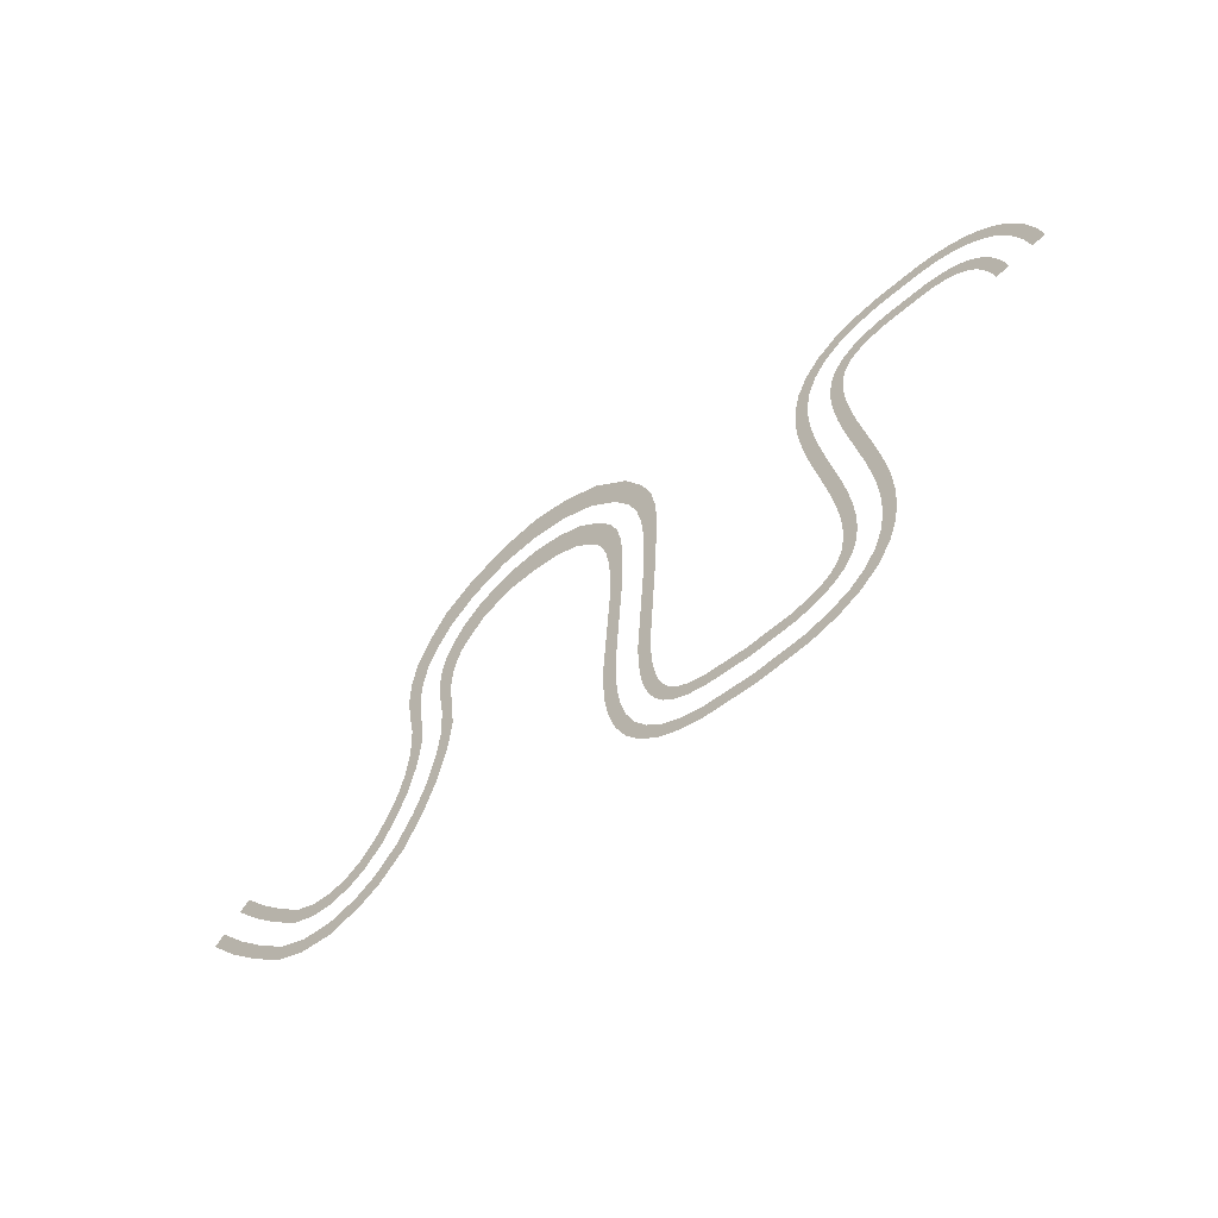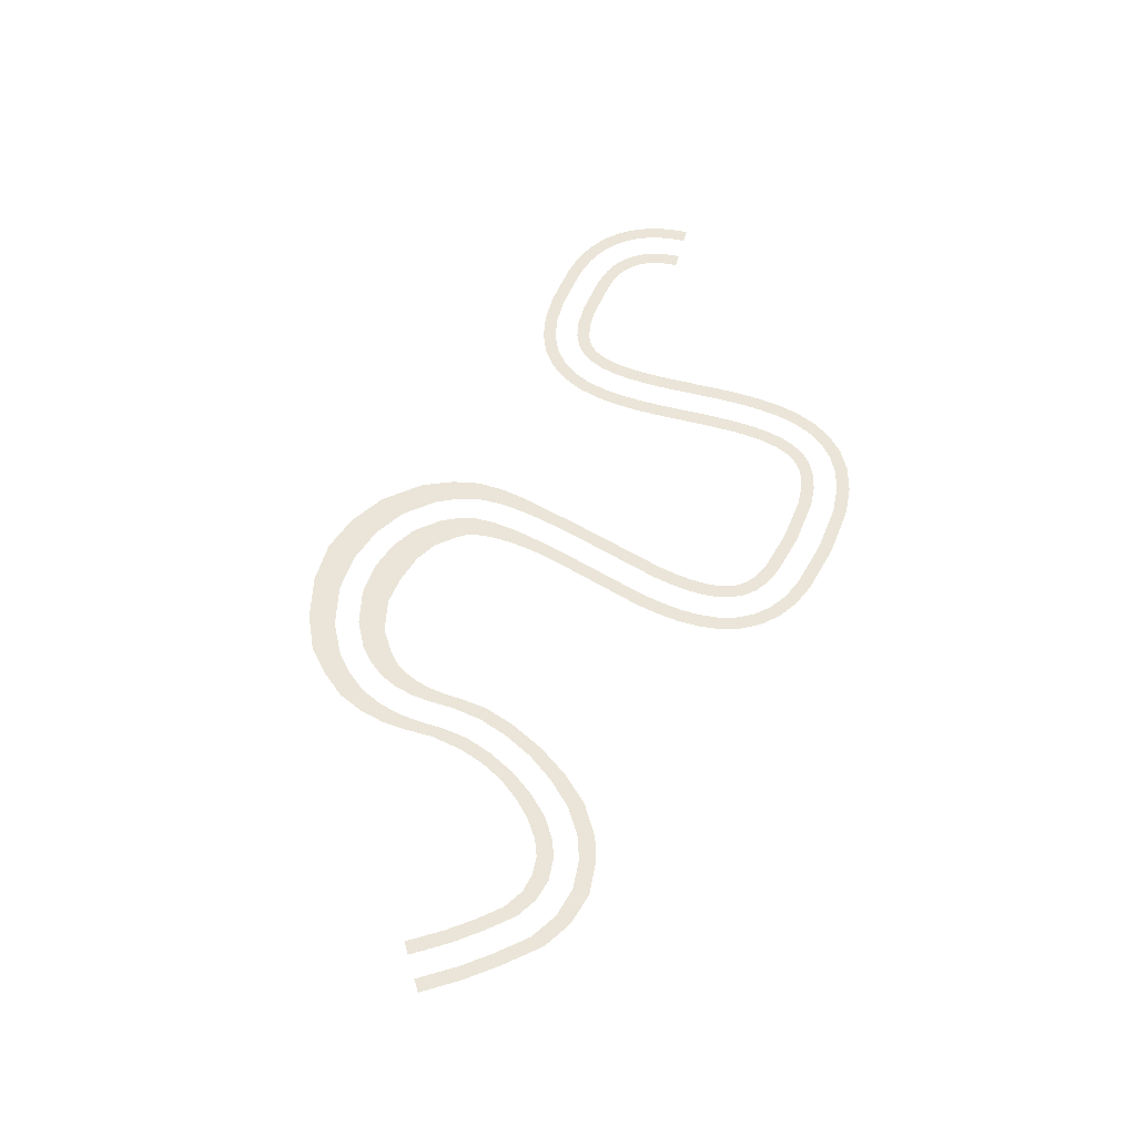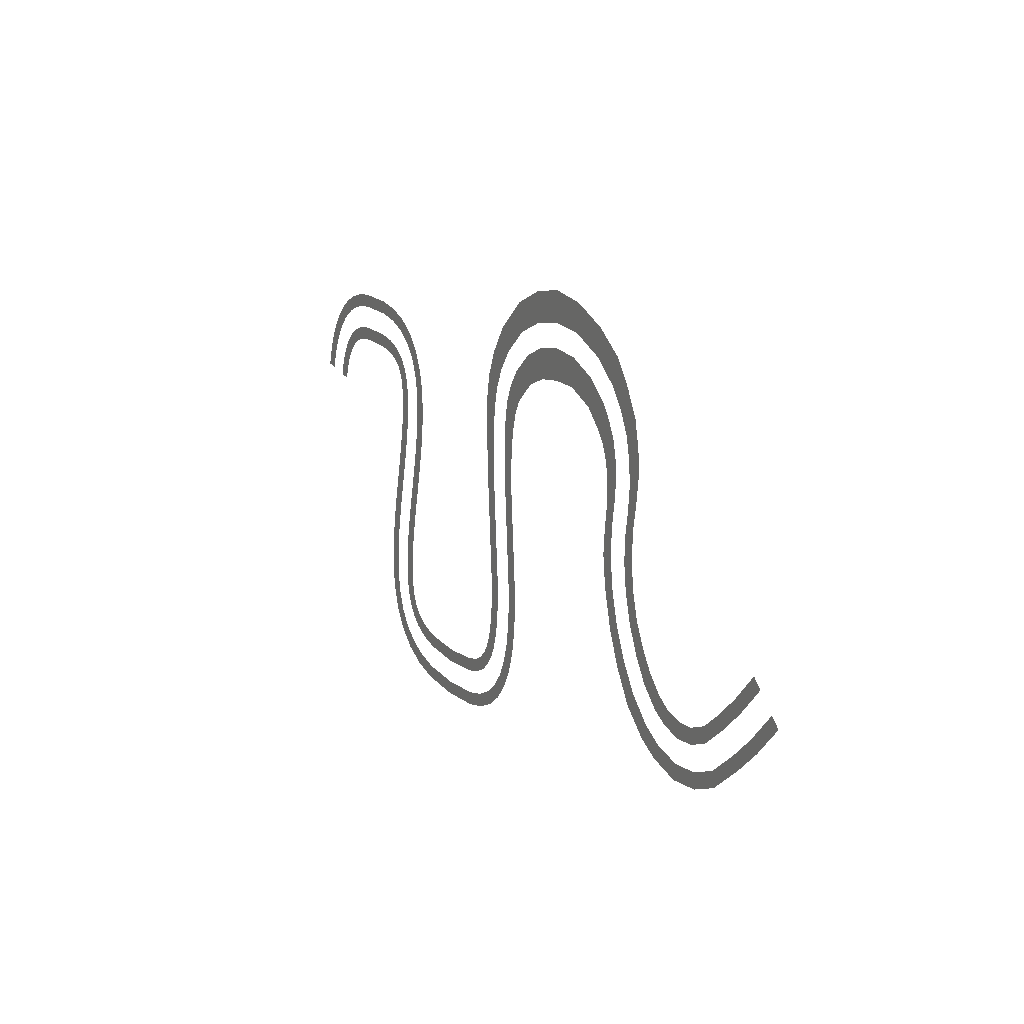
<metadata>
{"format":"obj","ext":"obj","renderer":"f3d","projection":"perspective","resolution":1024,"background":"white","views":[{"elev":-55.1,"azim":-138.9,"up":"+Z"},{"elev":58.8,"azim":117.5,"up":"+Y"},{"elev":13.0,"azim":62.1,"up":"+Z"}]}
</metadata>
<code>
g m_dlc4_lvl4_river_ripples_01
v -13.94 -0.0004931 3.729
v -13.88 -0.0004823 3.963
v -14.38 -0.0004829 4.079
v -14.45 -0.0004931 3.833
v -14.3 -0.0004719 4.338
v -13.8 -0.0004712 4.194
v -14.2 -0.000461 4.593
v -13.71 -0.0004603 4.42
v -14.08 -0.0004502 4.842
v -13.61 -0.0004493 4.636
v -13.95 -0.0004394 5.08
v -13.49 -0.0004384 4.837
v -13.79 -0.0004286 5.303
v -13.35 -0.0004274 5.022
v -13.6 -0.0004177 5.51
v -13.2 -0.0004165 5.188
v -13.4 -0.0004068 5.698
v -13.03 -0.0004054 5.334
v -13.17 -0.000396 5.865
v -12.84 -0.0003946 5.461
v -12.9 -0.0003849 6.008
v -12.63 -0.0003835 5.568
v -12.61 -0.0003738 6.125
v -12.39 -0.0003726 5.655
v -12.27 -0.0003627 6.213
v -12.12 -0.0003617 5.72
v -11.9 -0.0003516 6.267
v -11.8 -0.0003507 5.759
v -11.47 -0.0003404 6.282
v -11.43 -0.0003398 5.766
v -10.98 -0.0003288 6.252
v -11.01 -0.0003288 5.736
v -9.933 -0.0003182 6.183
v -9.933 -0.0003179 5.664
v -9.127 -0.0003075 6.012
v -9.191 -0.0003068 5.497
v -8.523 -0.000297 5.758
v -8.672 -0.000296 5.26
v -8.089 -0.0002865 5.439
v -8.346 -0.0002849 4.986
v -7.786 -0.0002758 5.059
v -8.154 -0.000274 4.691
v -7.586 -0.0002645 4.608
v -8.038 -0.000263 4.353
v -7.474 -0.000253 4.075
v -7.972 -0.0002521 3.933
v -7.445 -0.0002416 3.466
v -7.96 -0.000241 3.415
v -7.49 -0.0002305 2.79
v -8.007 -0.0002302 2.807
v -7.595 -0.0002193 2.063
v -8.109 -0.0002191 2.126
v -7.746 -0.0002083 1.297
v -8.254 -0.0002082 1.391
v -7.925 -0.0001972 0.5028
v -8.43 -0.0001972 0.6166
v -8.114 -0.0001863 -0.3019
v -8.618 -0.0001863 -0.1837
v -8.298 -0.0001753 -1.119
v -8.801 -0.0001754 -0.9992
v -8.457 -0.0001643 -1.931
v -8.962 -0.0001644 -1.821
v -8.572 -0.0001532 -2.733
v -9.081 -0.0001535 -2.642
v -8.625 -0.0001421 -3.516
v -9.139 -0.0001424 -3.457
v -8.593 -0.0001311 -4.276
v -9.111 -0.0001316 -4.263
v -8.452 -0.0001199 -5.003
v -8.968 -0.0001205 -5.058
v -8.174 -0.000109 -5.684
v -8.673 -0.0001097 -5.83
v -7.736 -9.792e-05 -6.293
v -8.19 -9.862e-05 -6.548
v -7.13 -8.709e-05 -6.802
v -7.502 -8.768e-05 -7.164
v -6.353 -7.628e-05 -7.193
v -6.625 -7.673e-05 -7.635
v -5.397 -6.555e-05 -7.464
v -5.577 -6.578e-05 -7.95
v -3.519 -5.446e-05 -7.646
v -3.63 -5.472e-05 -8.155
v -1.675 -4.344e-05 -7.568
v -1.691 -4.39e-05 -8.086
v -0.8306 -3.223e-05 -7.387
v -0.7684 -3.284e-05 -7.903
v -0.1153 -2.118e-05 -7.069
v 0.04607 -2.189e-05 -7.563
v 0.4684 -1.022e-05 -6.623
v 0.7399 -1.095e-05 -7.067
v 0.9181 6.485e-07 -6.07
v 1.29 0 -6.434
v 1.243 1.147e-05 -5.436
v 1.686 1.095e-05 -5.707
v 1.46 2.229e-05 -4.742
v 1.945 2.189e-05 -4.925
v 1.59 3.313e-05 -4
v 2.097 3.284e-05 -4.112
v 1.651 4.41e-05 -3.221
v 2.166 4.39e-05 -3.277
v 1.658 5.497e-05 -2.404
v 2.176 5.472e-05 -2.427
v 1.889 0.0001069 1.441
v 1.376 0.0001096 1.506
v 1.349 0.0001152 2.208
v 1.868 0.0001114 2.082
v 1.334 0.0001219 2.93
v 1.883 0.0001172 2.752
v 1.349 0.0001305 3.678
v 1.944 0.0001254 3.448
v 1.419 0.0001415 4.421
v 2.06 0.0001362 4.116
v 1.576 0.0001543 5.106
v 2.238 0.0001495 4.687
v 1.862 0.0001689 5.713
v 2.477 0.0001646 5.118
v 2.31 0.0001837 6.297
v 2.778 0.0001809 5.418
v 3.21 0.0001998 7.026
v 3.435 0.0001977 5.943
v 4.24 0.0002159 7.425
v 4.318 0.0002154 6.27
v 5.403 0.0002246 7.561
v 5.418 0.0002247 6.371
v 6.63 0.0002334 7.394
v 6.535 0.0002339 6.292
v 7.874 0.0002495 6.835
v 7.722 0.0002514 5.764
v 8.726 0.0002642 6.122
v 8.409 0.0002676 5.072
v 9.164 0.0002766 5.52
v 8.732 0.0002829 4.65
v 9.49 0.0002903 4.857
v 8.928 0.0002971 4.183
v 9.644 0.0003029 4.16
v 9.054 0.0003096 3.655
v 9.684 0.0003137 3.436
v 9.107 0.0003199 3.039
v 9.6 0.0003222 2.648
v 9.063 0.0003266 2.331
v 9.444 0.0003283 1.762
v 8.951 0.0003308 1.571
v 8.871 0.000341 0.6362
v 9.386 0.0003409 0.6303
v 9.534 0.0003511 -0.5498
v 9.011 0.0003507 -0.5499
v 9.869 0.0003614 -1.782
v 9.402 0.0003617 -2.029
v 10.37 0.0003722 -2.901
v 9.922 0.0003726 -3.26
v 11.03 0.0003831 -3.952
v 10.65 0.0003837 -4.461
v 11.9 0.0003941 -4.813
v 11.64 0.0003946 -5.399
v 12.7 0.0004056 -5.298
v 12.45 0.0004056 -5.863
v 13.82 0.0004149 -5.619
v 13.73 0.0004165 -6.245
v 15.02 -4.785e-05 -6.154
v 14.97 0.0001001 -5.561
v 16.1 0.0004505 -5.136
v 16.19 0.0004493 -5.71
v 17.54 0.0004712 -4.676
v 17.27 0.0004715 -4.231
v 18.26 0.0004824 -3.362
v 18.59 0.0004823 -3.762
v 19.35 0.0004931 -2.235
v 19.72 0.0004931 -2.594
v -15.27 -0.0004819 4.333
v -15.77 -0.0004823 4.45
v -15.86 -0.0004931 4.121
v -15.35 -0.0004931 4.017
v -15.17 -0.0004708 4.645
v -15.67 -0.0004712 4.788
v -15.05 -0.0004598 4.959
v -15.53 -0.0004603 5.132
v -14.9 -0.0004488 5.272
v -15.37 -0.0004493 5.478
v -14.72 -0.0004378 5.578
v -15.18 -0.0004384 5.821
v -14.51 -0.0004268 5.874
v -14.94 -0.0004274 6.156
v -14.26 -0.0004159 6.154
v -14.67 -0.0004165 6.477
v -13.98 -0.0004048 6.413
v -14.35 -0.0004054 6.777
v -13.66 -0.000394 6.644
v -13.98 -0.0003946 7.048
v -13.3 -0.0003829 6.841
v -13.57 -0.0003835 7.282
v -12.9 -0.000372 7
v -13.11 -0.0003726 7.471
v -12.46 -0.0003611 7.115
v -12.61 -0.0003617 7.609
v -11.98 -0.0003502 7.184
v -12.08 -0.0003507 7.692
v -11.46 -0.0003394 7.202
v -11.5 -0.0003398 7.718
v -10.92 -0.0003288 7.169
v -10.89 -0.0003288 7.685
v -9.806 -0.0003175 7.095
v -9.806 -0.0003179 7.614
v -8.851 -0.0003063 6.893
v -8.787 -0.0003068 7.408
v -8.066 -0.0002953 6.563
v -7.916 -0.000296 7.061
v -7.446 -0.0002841 6.107
v -7.189 -0.0002849 6.56
v -6.994 -0.0002732 5.54
v -6.627 -0.000274 5.908
v -6.707 -0.0002624 4.892
v -6.254 -0.000263 5.147
v -6.56 -0.0002516 4.192
v -6.061 -0.0002521 4.335
v -6.525 -0.0002407 3.457
v -6.01 -0.000241 3.508
v -6.575 -0.00023 2.694
v -6.058 -0.0002302 2.678
v -6.689 -0.000219 1.909
v -6.176 -0.0002191 1.846
v -6.847 -0.0002081 1.108
v -6.338 -0.0002082 1.014
v -7.029 -0.0001972 0.3005
v -6.525 -0.0001972 0.1867
v -7.22 -0.0001863 -0.512
v -6.717 -0.0001863 -0.6301
v -7.399 -0.0001754 -1.308
v -6.896 -0.0001754 -1.428
v -7.55 -0.0001646 -2.085
v -7.045 -0.0001644 -2.195
v -7.658 -0.0001537 -2.829
v -7.149 -0.0001535 -2.92
v -7.705 -0.0001428 -3.528
v -7.191 -0.0001424 -3.588
v -7.678 -0.0001322 -4.169
v -7.16 -0.0001316 -4.182
v -7.567 -0.0001215 -4.74
v -7.051 -0.0001205 -4.685
v -7.365 -0.000111 -5.236
v -6.866 -0.0001097 -5.091
v -7.058 -0.0001002 -5.663
v -6.605 -9.862e-05 -5.408
v -6.621 -8.9e-05 -6.029
v -6.248 -8.768e-05 -5.667
v -6.018 -7.761e-05 -6.333
v -5.747 -7.673e-05 -5.891
v -5.226 -6.64e-05 -6.557
v -5.046 -6.578e-05 -6.071
v -3.495 -5.503e-05 -6.725
v -3.383 -5.472e-05 -6.217
v -1.791 -4.416e-05 -6.653
v -1.775 -4.39e-05 -6.134
v -1.117 -3.369e-05 -6.508
v -1.179 -3.284e-05 -5.992
v -0.5873 -2.312e-05 -6.273
v -0.7486 -2.189e-05 -5.778
v -0.1759 -1.243e-05 -5.959
v -0.4475 -1.095e-05 -5.515
v 0.1443 -1.383e-06 -5.565
v -0.2271 0 -5.201
v 0.3892 9.937e-06 -5.087
v -0.05402 1.095e-05 -4.816
v 0.5654 2.123e-05 -4.524
v 0.08009 2.189e-05 -4.341
v 0.6777 3.242e-05 -3.885
v 0.1713 3.284e-05 -3.774
v 0.7325 4.363e-05 -3.181
v 0.2174 4.39e-05 -3.125
v 0.739 5.444e-05 -2.433
v 0.2212 5.472e-05 -2.41
v 0.4584 0.000113 1.455
v -0.05506 0.0001161 1.52
v 0.4303 0.0001197 2.18
v -0.0886 0.0001234 2.306
v 0.4146 0.0001263 2.93
v -0.1346 0.0001307 3.108
v 0.4313 0.0001342 3.731
v -0.1635 0.0001387 3.961
v 0.5096 0.0001436 4.567
v -0.1315 0.0001478 4.872
v 0.7023 0.0001548 5.408
v 0.04016 0.0001582 5.827
v 1.072 0.0001675 6.194
v 0.4571 0.0001699 6.788
v 1.647 0.0001814 6.943
v 1.178 0.0001834 7.822
v 2.744 0.000197 7.831
v 2.519 0.000198 8.913
v 4.018 0.0002147 8.324
v 3.94 0.0002154 9.479
v 5.411 0.0002247 8.487
v 5.396 0.0002247 9.676
v 6.886 0.0002346 8.287
v 6.981 0.0002339 9.388
v 8.367 0.0002528 7.621
v 8.519 0.0002513 8.691
v 9.403 0.000269 6.754
v 9.721 0.0002664 7.804
v 9.953 0.0002824 5.996
v 10.39 0.0002795 6.865
v 10.36 0.0002942 5.163
v 10.93 0.0002906 5.837
v 10.56 0.0003044 4.286
v 11.15 0.0003002 4.791
v 10.61 0.0003133 3.412
v 11.18 0.0003088 3.809
v 10.51 0.0003205 2.52
v 11.05 0.0003166 2.837
v 10.36 0.0003272 1.658
v 10.85 0.0003237 1.848
v 10.31 0.0003402 0.6642
v 10.82 0.0003401 0.6583
v 10.44 0.0003502 -0.371
v 10.96 0.0003507 -0.3708
v 10.74 0.0003621 -1.473
v 11.2 0.0003617 -1.226
v 11.18 0.0003732 -2.468
v 11.63 0.0003726 -2.11
v 11.75 0.0003845 -3.374
v 12.13 0.0003837 -2.865
v 12.47 0.0003956 -4.083
v 12.73 0.0003946 -3.496
v 13.07 0.0004056 -4.449
v 13.32 0.0004056 -3.883
v 13.92 0.0004164 -4.694
v 14.01 0.0004165 -4.068
v 14.78 0.0002999 -4.65
v 14.74 0.0004384 -4.057
v 15.64 0.0004482 -4.325
v 15.54 0.0004493 -3.752
v 16.69 0.0004705 -3.522
v 16.42 0.0004712 -3.077
v 17.62 0.0004821 -2.697
v 17.29 0.0004823 -2.297
v 18.69 0.0004931 -1.597
v 18.32 0.0004931 -1.237
g m_dlc4_lvl4_river_ripples_01_0
f 3 2 1
f 4 3 1
f 3 5 2
f 5 6 2
f 5 7 6
f 7 8 6
f 7 9 8
f 9 10 8
f 9 11 10
f 11 12 10
f 11 13 12
f 13 14 12
f 13 15 14
f 15 16 14
f 15 17 16
f 17 18 16
f 17 19 18
f 19 20 18
f 19 21 20
f 21 22 20
f 21 23 22
f 23 24 22
f 23 25 24
f 25 26 24
f 25 27 26
f 27 28 26
f 27 29 28
f 29 30 28
f 29 31 30
f 31 32 30
f 31 33 32
f 33 34 32
f 33 35 34
f 35 36 34
f 35 37 36
f 37 38 36
f 37 39 38
f 39 40 38
f 39 41 40
f 41 42 40
f 41 43 42
f 43 44 42
f 43 45 44
f 45 46 44
f 45 47 46
f 47 48 46
f 47 49 48
f 49 50 48
f 49 51 50
f 51 52 50
f 51 53 52
f 53 54 52
f 53 55 54
f 55 56 54
f 55 57 56
f 57 58 56
f 57 59 58
f 59 60 58
f 59 61 60
f 61 62 60
f 61 63 62
f 63 64 62
f 63 65 64
f 65 66 64
f 65 67 66
f 67 68 66
f 67 69 68
f 69 70 68
f 69 71 70
f 71 72 70
f 71 73 72
f 73 74 72
f 73 75 74
f 75 76 74
f 75 77 76
f 77 78 76
f 77 79 78
f 79 80 78
f 79 81 80
f 81 82 80
f 81 83 82
f 83 84 82
f 83 85 84
f 85 86 84
f 85 87 86
f 87 88 86
f 87 89 88
f 89 90 88
f 89 91 90
f 91 92 90
f 91 93 92
f 93 94 92
f 93 95 94
f 95 96 94
f 95 97 96
f 97 98 96
f 97 99 98
f 99 100 98
f 99 101 100
f 101 102 100
f 102 101 103
f 101 104 103
f 104 105 103
f 105 106 103
f 105 107 106
f 107 108 106
f 107 109 108
f 109 110 108
f 109 111 110
f 111 112 110
f 111 113 112
f 113 114 112
f 113 115 114
f 115 116 114
f 115 117 116
f 117 118 116
f 117 119 118
f 119 120 118
f 119 121 120
f 121 122 120
f 121 123 122
f 123 124 122
f 123 125 124
f 125 126 124
f 125 127 126
f 127 128 126
f 127 129 128
f 129 130 128
f 129 131 130
f 131 132 130
f 131 133 132
f 133 134 132
f 133 135 134
f 135 136 134
f 135 137 136
f 137 138 136
f 137 139 138
f 139 140 138
f 139 141 140
f 141 142 140
f 142 141 143
f 141 144 143
f 144 145 143
f 145 146 143
f 145 147 146
f 147 148 146
f 147 149 148
f 149 150 148
f 149 151 150
f 151 152 150
f 151 153 152
f 153 154 152
f 153 155 154
f 155 156 154
f 155 157 156
f 157 158 156
f 158 157 159
f 157 160 159
f 160 161 159
f 161 162 159
f 162 161 163
f 161 164 163
f 164 165 163
f 165 166 163
f 165 167 166
f 167 168 166
f 171 170 169
f 172 171 169
f 169 170 173
f 170 174 173
f 173 174 175
f 174 176 175
f 175 176 177
f 176 178 177
f 177 178 179
f 178 180 179
f 179 180 181
f 180 182 181
f 181 182 183
f 182 184 183
f 183 184 185
f 184 186 185
f 185 186 187
f 186 188 187
f 187 188 189
f 188 190 189
f 189 190 191
f 190 192 191
f 191 192 193
f 192 194 193
f 193 194 195
f 194 196 195
f 195 196 197
f 196 198 197
f 197 198 199
f 198 200 199
f 199 200 201
f 200 202 201
f 201 202 203
f 202 204 203
f 203 204 205
f 204 206 205
f 205 206 207
f 206 208 207
f 207 208 209
f 208 210 209
f 209 210 211
f 210 212 211
f 211 212 213
f 212 214 213
f 213 214 215
f 214 216 215
f 215 216 217
f 216 218 217
f 217 218 219
f 218 220 219
f 219 220 221
f 220 222 221
f 221 222 223
f 222 224 223
f 223 224 225
f 224 226 225
f 225 226 227
f 226 228 227
f 227 228 229
f 228 230 229
f 229 230 231
f 230 232 231
f 231 232 233
f 232 234 233
f 233 234 235
f 234 236 235
f 235 236 237
f 236 238 237
f 237 238 239
f 238 240 239
f 239 240 241
f 240 242 241
f 241 242 243
f 242 244 243
f 243 244 245
f 244 246 245
f 245 246 247
f 246 248 247
f 247 248 249
f 248 250 249
f 249 250 251
f 250 252 251
f 251 252 253
f 252 254 253
f 253 254 255
f 254 256 255
f 255 256 257
f 256 258 257
f 257 258 259
f 258 260 259
f 259 260 261
f 260 262 261
f 261 262 263
f 262 264 263
f 263 264 265
f 264 266 265
f 265 266 267
f 266 268 267
f 267 268 269
f 268 270 269
f 269 270 271
f 270 272 271
f 271 272 273
f 272 274 273
f 273 274 275
f 274 276 275
f 275 276 277
f 276 278 277
f 277 278 279
f 278 280 279
f 279 280 281
f 280 282 281
f 281 282 283
f 282 284 283
f 283 284 285
f 284 286 285
f 285 286 287
f 286 288 287
f 287 288 289
f 288 290 289
f 289 290 291
f 290 292 291
f 291 292 293
f 292 294 293
f 293 294 295
f 294 296 295
f 295 296 297
f 296 298 297
f 297 298 299
f 298 300 299
f 299 300 301
f 300 302 301
f 301 302 303
f 302 304 303
f 303 304 305
f 304 306 305
f 305 306 307
f 306 308 307
f 307 308 309
f 308 310 309
f 309 310 311
f 310 312 311
f 311 312 313
f 312 314 313
f 313 314 315
f 314 316 315
f 315 316 317
f 316 318 317
f 317 318 319
f 318 320 319
f 319 320 321
f 320 322 321
f 321 322 323
f 322 324 323
f 323 324 325
f 324 326 325
f 325 326 327
f 326 328 327
f 327 328 329
f 328 330 329
f 329 330 331
f 330 332 331
f 331 332 333
f 332 334 333
f 333 334 335
f 334 336 335

</code>
